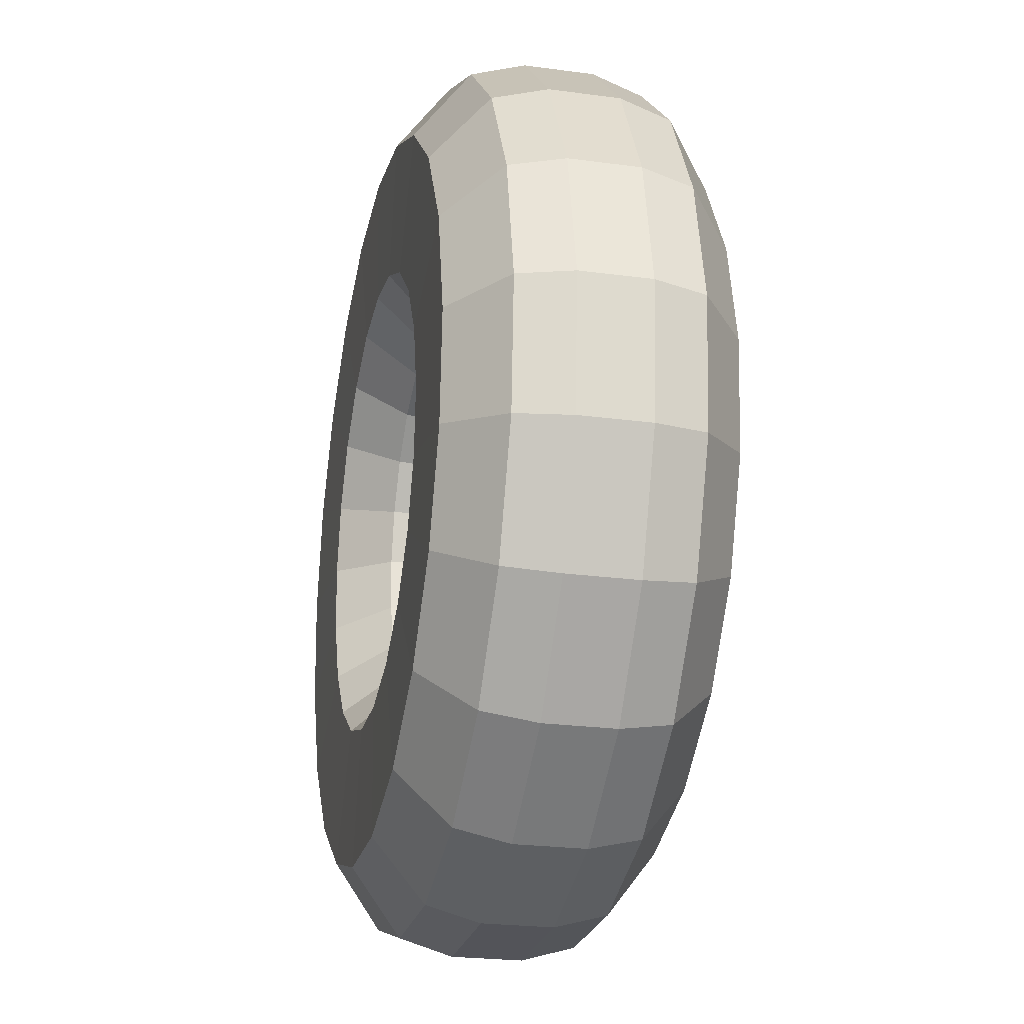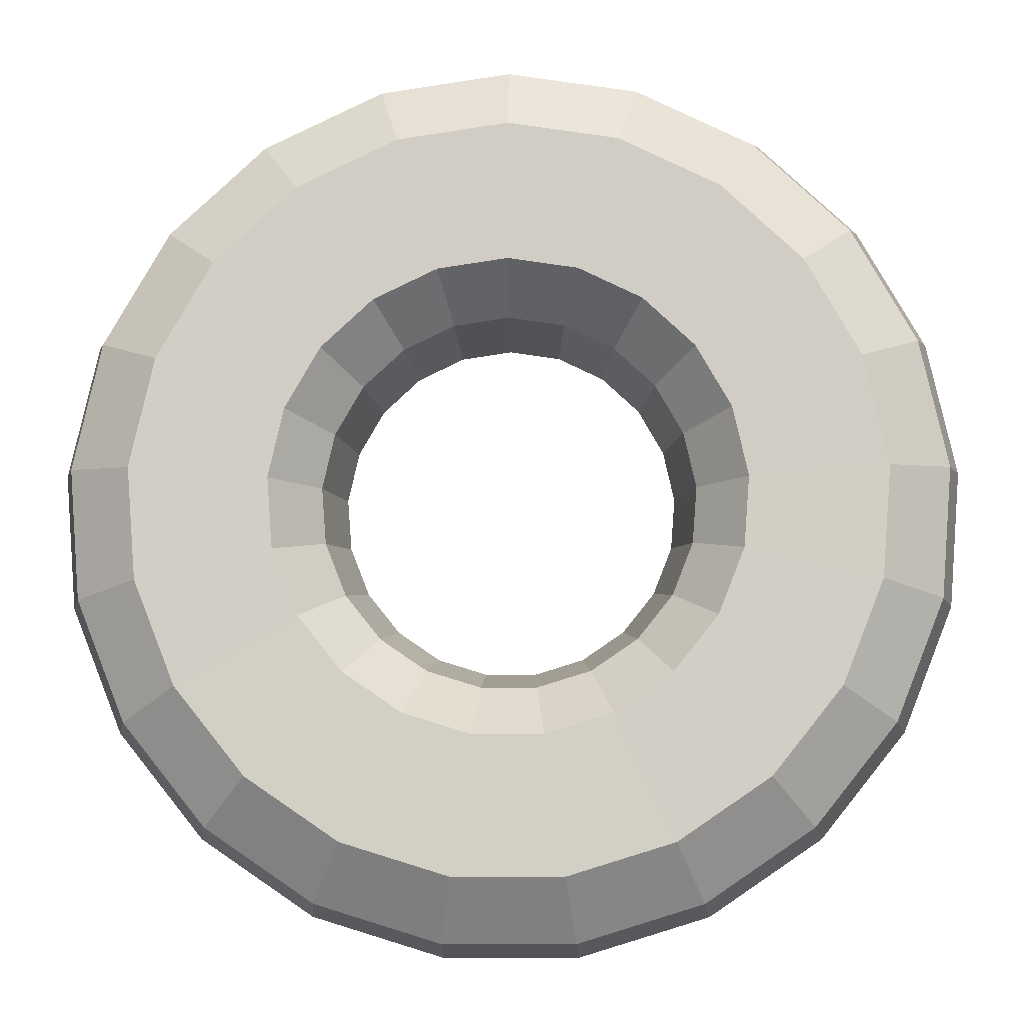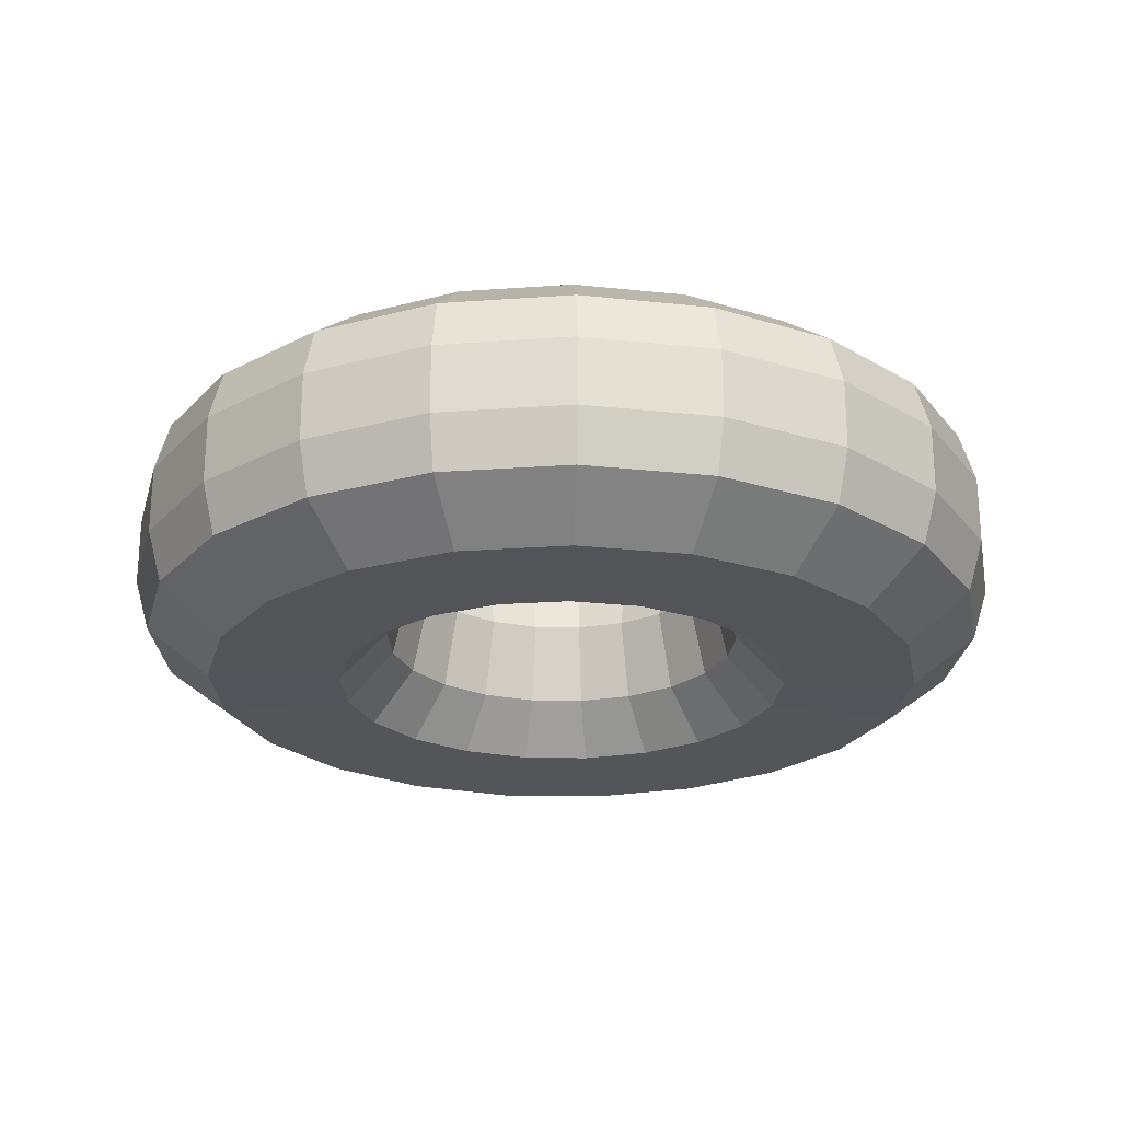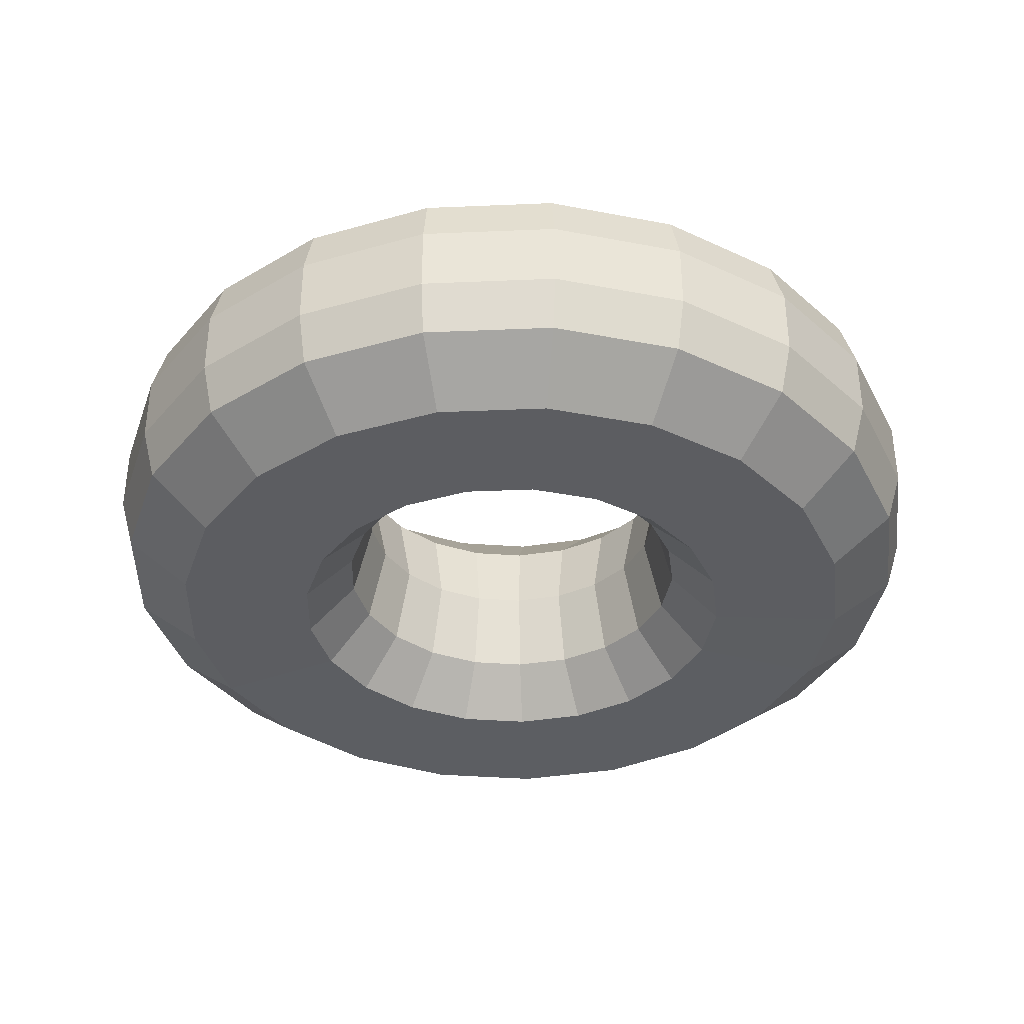
<metadata>
{"format":"obj","ext":"obj","renderer":"f3d","projection":"perspective","resolution":1024,"background":"white","views":[{"elev":-23.7,"azim":77.2,"up":"+Z"},{"elev":-7.8,"azim":1.4,"up":"+Z"},{"elev":-23.7,"azim":49.7,"up":"+Y"},{"elev":-37.1,"azim":11.7,"up":"+Y"}]}
</metadata>
<code>
o Donut3_Torus.002
v 0.000708 -0.03319 0.4306
v 0 -0.0788 0.1774
v 0 -0.1287 0.2236
v 0 -0.1307 0.3536
v 0 -0.0832 0.4163
v 0.1277 -0.03319 0.4114
v 0.05229 -0.0788 0.1695
v 0.0659 -0.1287 0.2136
v 0.1042 -0.1307 0.3379
v 0.1227 -0.0832 0.3978
v 0.2433 -0.03319 0.3557
v 0.09994 -0.0788 0.1466
v 0.1259 -0.1287 0.1847
v 0.1992 -0.1307 0.2922
v 0.2345 -0.0832 0.344
v 0.3375 -0.03319 0.2684
v 0.1387 -0.0788 0.1106
v 0.1748 -0.1287 0.1394
v 0.2765 -0.1307 0.2205
v 0.3255 -0.0832 0.2596
v 0.4017 -0.03319 0.1572
v 0.1651 -0.0788 0.06481
v 0.2081 -0.1287 0.08168
v 0.3292 -0.1307 0.1292
v 0.3876 -0.0832 0.1521
v 0.4302 -0.03319 0.03204
v 0.1769 -0.0788 0.01326
v 0.2229 -0.1287 0.01671
v 0.3527 -0.1307 0.02643
v 0.4152 -0.0832 0.03111
v 0.4206 -0.03319 -0.09599
v 0.173 -0.0788 -0.03948
v 0.218 -0.1287 -0.04975
v 0.3448 -0.1307 -0.07869
v 0.4059 -0.0832 -0.09264
v 0.3737 -0.03319 -0.2155
v 0.1536 -0.0788 -0.08871
v 0.1936 -0.1287 -0.1118
v 0.3063 -0.1307 -0.1768
v 0.3606 -0.0832 -0.2082
v 0.2937 -0.03319 -0.3159
v 0.1207 -0.0788 -0.13
v 0.1521 -0.1287 -0.1639
v 0.2405 -0.1307 -0.2592
v 0.2832 -0.0832 -0.3052
v 0.1876 -0.03319 -0.3882
v 0.07698 -0.0788 -0.1598
v 0.097 -0.1287 -0.2014
v 0.1534 -0.1307 -0.3186
v 0.1806 -0.0832 -0.3751
v 0.0649 -0.03319 -0.4261
v 0.02644 -0.0788 -0.1754
v 0.03332 -0.1287 -0.2211
v 0.05271 -0.1307 -0.3497
v 0.06205 -0.0832 -0.4117
v -0.06349 -0.03319 -0.4261
v -0.02644 -0.0788 -0.1754
v -0.03332 -0.1287 -0.2211
v -0.05271 -0.1307 -0.3497
v -0.06205 -0.0832 -0.4117
v -0.1862 -0.03319 -0.3882
v -0.07698 -0.0788 -0.1598
v -0.097 -0.1287 -0.2014
v -0.1534 -0.1307 -0.3186
v -0.1806 -0.0832 -0.3751
v -0.2923 -0.03319 -0.3159
v -0.1207 -0.0788 -0.13
v -0.1521 -0.1287 -0.1639
v -0.2405 -0.1307 -0.2592
v -0.2832 -0.0832 -0.3052
v -0.3723 -0.03319 -0.2155
v -0.1536 -0.0788 -0.08871
v -0.1936 -0.1287 -0.1118
v -0.3063 -0.1307 -0.1768
v -0.3606 -0.0832 -0.2082
v -0.4192 -0.03319 -0.09599
v -0.173 -0.0788 -0.03948
v -0.218 -0.1287 -0.04975
v -0.3448 -0.1307 -0.07869
v -0.4059 -0.0832 -0.09264
v -0.4288 -0.03319 0.03204
v -0.1769 -0.0788 0.01326
v -0.2229 -0.1287 0.01671
v -0.3527 -0.1307 0.02643
v -0.4152 -0.0832 0.03111
v -0.4002 -0.03319 0.1572
v -0.1651 -0.0788 0.06481
v -0.2081 -0.1287 0.08168
v -0.3292 -0.1307 0.1292
v -0.3876 -0.0832 0.1521
v -0.3361 -0.03319 0.2684
v -0.1387 -0.0788 0.1106
v -0.1748 -0.1287 0.1394
v -0.2765 -0.1307 0.2205
v -0.3255 -0.0832 0.2596
v -0.2419 -0.03319 0.3557
v -0.09994 -0.0788 0.1466
v -0.1259 -0.1287 0.1847
v -0.1992 -0.1307 0.2922
v -0.2345 -0.0832 0.344
v -0.1263 -0.03319 0.4114
v -0.05229 -0.0788 0.1695
v -0.0659 -0.1287 0.2136
v -0.1042 -0.1307 0.3379
v -0.1227 -0.0832 0.3978
v 0.000708 0.03319 0.4306
v 0 0.0788 0.1774
v 0 0.1494 0.2558
v 0 0.1307 0.3536
v 0 0.0832 0.4163
v 0.1277 0.03319 0.4114
v 0.05229 0.0788 0.1695
v 0.07539 0.1494 0.2444
v 0.1042 0.1307 0.3379
v 0.1227 0.0832 0.3978
v 0.2433 0.03319 0.3557
v 0.09994 0.0788 0.1466
v 0.1441 0.1494 0.2113
v 0.1992 0.1307 0.2922
v 0.2345 0.0832 0.344
v 0.3375 0.03319 0.2684
v 0.1387 0.0788 0.1106
v 0.2 0.1494 0.1595
v 0.2765 0.1307 0.2205
v 0.3255 0.0832 0.2596
v 0.4017 0.03319 0.1572
v 0.1651 0.0788 0.06481
v 0.2381 0.1494 0.09345
v 0.3292 0.1307 0.1292
v 0.3876 0.0832 0.1521
v 0.4302 0.03319 0.03204
v 0.1769 0.0788 0.01326
v 0.2551 0.1494 0.01911
v 0.3527 0.1307 0.02643
v 0.4152 0.0832 0.03111
v 0.4206 0.03319 -0.09599
v 0.173 0.0788 -0.03948
v 0.2494 0.1494 -0.05692
v 0.3448 0.1307 -0.07869
v 0.4059 0.0832 -0.09264
v 0.3737 0.03319 -0.2155
v 0.1536 0.0788 -0.08871
v 0.2215 0.1494 -0.1279
v 0.3063 0.1307 -0.1768
v 0.3606 0.0832 -0.2082
v 0.2937 0.03319 -0.3159
v 0.1207 0.0788 -0.13
v 0.174 0.1494 -0.1875
v 0.2405 0.1307 -0.2592
v 0.2832 0.0832 -0.3052
v 0.1876 0.03319 -0.3882
v 0.07698 0.0788 -0.1598
v 0.111 0.1494 -0.2304
v 0.1534 0.1307 -0.3186
v 0.1806 0.0832 -0.3751
v 0.0649 0.03319 -0.4261
v 0.02644 0.0788 -0.1754
v 0.03812 0.1494 -0.2529
v 0.05271 0.1307 -0.3497
v 0.06205 0.0832 -0.4117
v -0.06349 0.03319 -0.4261
v -0.02644 0.0788 -0.1754
v -0.03812 0.1494 -0.2529
v -0.05271 0.1307 -0.3497
v -0.06205 0.0832 -0.4117
v -0.1862 0.03319 -0.3882
v -0.07698 0.0788 -0.1598
v -0.111 0.1494 -0.2304
v -0.1534 0.1307 -0.3186
v -0.1806 0.0832 -0.3751
v -0.2923 0.03319 -0.3159
v -0.1207 0.0788 -0.13
v -0.174 0.1494 -0.1875
v -0.2405 0.1307 -0.2592
v -0.2832 0.0832 -0.3052
v -0.3723 0.03319 -0.2155
v -0.1536 0.0788 -0.08871
v -0.2215 0.1494 -0.1279
v -0.3063 0.1307 -0.1768
v -0.3606 0.0832 -0.2082
v -0.4192 0.03319 -0.09599
v -0.173 0.0788 -0.03948
v -0.2494 0.1494 -0.05692
v -0.3448 0.1307 -0.07869
v -0.4059 0.0832 -0.09264
v -0.4288 0.03319 0.03204
v -0.1769 0.0788 0.01326
v -0.2551 0.1494 0.01911
v -0.3527 0.1307 0.02643
v -0.4152 0.0832 0.03111
v -0.4002 0.03319 0.1572
v -0.1651 0.0788 0.06481
v -0.2381 0.1494 0.09345
v -0.3292 0.1307 0.1292
v -0.3876 0.0832 0.1521
v -0.3361 0.03319 0.2684
v -0.1387 0.0788 0.1106
v -0.2 0.1494 0.1595
v -0.2765 0.1307 0.2205
v -0.3255 0.0832 0.2596
v -0.2419 0.03319 0.3557
v -0.09994 0.0788 0.1466
v -0.1441 0.1494 0.2113
v -0.1992 0.1307 0.2922
v -0.2345 0.0832 0.344
v -0.1263 0.03319 0.4114
v -0.05229 0.0788 0.1695
v -0.07539 0.1494 0.2444
v -0.1042 0.1307 0.3379
v -0.1227 0.0832 0.3978
v 0.000708 0 0.4306
v 0 -0 0.1598
v 0.1277 0 0.4114
v 0.04709 -0 0.1527
v 0.2433 0 0.3557
v 0.08999 -0 0.132
v 0.3375 0 0.2684
v 0.1249 -0 0.0996
v 0.4017 0 0.1572
v 0.1487 -0 0.05836
v 0.4302 0 0.03204
v 0.1593 -0 0.01194
v 0.4206 0 -0.09599
v 0.1557 -0 -0.03555
v 0.3737 0 -0.2155
v 0.1383 -0 -0.07988
v 0.2937 0 -0.3159
v 0.1087 -0 -0.1171
v 0.1876 0 -0.3882
v 0.06931 -0 -0.1439
v 0.0649 0 -0.4261
v 0.02381 -0 -0.158
v -0.06349 0 -0.4261
v -0.02381 -0 -0.158
v -0.1862 0 -0.3882
v -0.06931 -0 -0.1439
v -0.2923 0 -0.3159
v -0.1087 -0 -0.1171
v -0.3723 0 -0.2155
v -0.1383 -0 -0.07988
v -0.4192 0 -0.09599
v -0.1557 -0 -0.03555
v -0.4288 0 0.03204
v -0.1593 -0 0.01194
v -0.4002 0 0.1572
v -0.1487 -0 0.05836
v -0.3361 0 0.2684
v -0.1249 -0 0.0996
v -0.2419 0 0.3557
v -0.08999 -0 0.132
v -0.1263 0 0.4114
v -0.04709 -0 0.1527
f 7 3 2
f 3 9 4
f 4 10 5
f 10 1 5
f 12 8 7
f 13 9 8
f 9 15 10
f 15 6 10
f 17 13 12
f 18 14 13
f 19 15 14
f 20 11 15
f 22 18 17
f 18 24 19
f 24 20 19
f 25 16 20
f 27 23 22
f 23 29 24
f 29 25 24
f 30 21 25
f 32 28 27
f 33 29 28
f 29 35 30
f 35 26 30
f 37 33 32
f 33 39 34
f 39 35 34
f 35 36 31
f 42 38 37
f 38 44 39
f 44 40 39
f 40 41 36
f 47 43 42
f 48 44 43
f 49 45 44
f 45 46 41
f 52 48 47
f 53 49 48
f 54 50 49
f 50 51 46
f 57 53 52
f 53 59 54
f 59 55 54
f 55 56 51
f 62 58 57
f 63 59 58
f 64 60 59
f 60 61 56
f 62 68 63
f 68 64 63
f 69 65 64
f 65 66 61
f 72 68 67
f 73 69 68
f 74 70 69
f 70 71 66
f 77 73 72
f 78 74 73
f 74 80 75
f 75 76 71
f 82 78 77
f 83 79 78
f 84 80 79
f 80 81 76
f 82 88 83
f 88 84 83
f 84 90 85
f 90 81 85
f 92 88 87
f 93 89 88
f 94 90 89
f 95 86 90
f 92 98 93
f 98 94 93
f 99 95 94
f 100 91 95
f 102 98 97
f 98 104 99
f 104 100 99
f 105 96 100
f 102 3 103
f 3 104 103
f 4 105 104
f 5 101 105
f 27 224 32
f 76 239 71
f 41 225 36
f 96 247 91
f 77 240 242
f 21 217 16
f 92 250 97
f 77 244 82
f 17 220 22
f 36 223 31
f 51 229 46
f 1 251 101
f 22 222 27
f 2 214 7
f 31 221 26
f 16 215 11
f 11 213 6
f 32 226 37
f 82 246 87
f 46 227 41
f 62 234 236
f 91 245 86
f 92 246 248
f 52 234 57
f 42 230 47
f 71 237 66
f 26 219 21
f 56 231 51
f 7 216 12
f 97 252 102
f 37 228 42
f 66 235 61
f 102 212 2
f 61 233 56
f 6 211 1
f 47 232 52
f 101 249 96
f 81 241 76
f 12 218 17
f 62 238 67
f 86 243 81
f 67 240 72
f 108 112 107
f 109 113 108
f 109 115 114
f 106 115 110
f 113 117 112
f 114 118 113
f 114 120 119
f 111 120 115
f 118 122 117
f 119 123 118
f 120 124 119
f 116 125 120
f 123 127 122
f 123 129 128
f 125 129 124
f 121 130 125
f 127 133 132
f 128 134 133
f 130 134 129
f 126 135 130
f 133 137 132
f 133 139 138
f 135 139 134
f 131 140 135
f 137 143 142
f 138 144 143
f 140 144 139
f 140 141 145
f 143 147 142
f 144 148 143
f 145 149 144
f 145 146 150
f 148 152 147
f 148 154 153
f 150 154 149
f 150 151 155
f 153 157 152
f 153 159 158
f 155 159 154
f 155 156 160
f 158 162 157
f 158 164 163
f 159 165 164
f 160 161 165
f 162 168 167
f 163 169 168
f 165 169 164
f 165 166 170
f 168 172 167
f 169 173 168
f 170 174 169
f 170 171 175
f 173 177 172
f 174 178 173
f 175 179 174
f 175 176 180
f 178 182 177
f 179 183 178
f 179 185 184
f 180 181 185
f 183 187 182
f 184 188 183
f 185 189 184
f 185 186 190
f 187 193 192
f 188 194 193
f 189 195 194
f 186 195 190
f 193 197 192
f 194 198 193
f 195 199 194
f 191 200 195
f 198 202 197
f 198 204 203
f 200 204 199
f 196 205 200
f 202 208 207
f 203 209 208
f 205 209 204
f 201 210 205
f 208 107 207
f 208 109 108
f 210 109 209
f 206 110 210
f 224 132 137
f 239 181 176
f 225 146 141
f 247 201 196
f 242 177 182
f 217 126 121
f 250 197 202
f 244 182 187
f 220 122 127
f 223 141 136
f 229 156 151
f 251 106 206
f 222 127 132
f 214 107 112
f 221 136 131
f 215 121 116
f 213 116 111
f 226 137 142
f 246 187 192
f 227 151 146
f 167 234 162
f 245 196 191
f 197 246 192
f 234 157 162
f 152 228 147
f 237 176 171
f 219 131 126
f 231 161 156
f 216 112 117
f 252 202 207
f 228 142 147
f 235 171 166
f 212 207 107
f 233 166 161
f 211 111 106
f 232 152 157
f 249 206 201
f 241 186 181
f 218 117 122
f 238 167 172
f 243 191 186
f 240 172 177
f 7 8 3
f 3 8 9
f 4 9 10
f 10 6 1
f 12 13 8
f 13 14 9
f 9 14 15
f 15 11 6
f 17 18 13
f 18 19 14
f 19 20 15
f 20 16 11
f 22 23 18
f 18 23 24
f 24 25 20
f 25 21 16
f 27 28 23
f 23 28 29
f 29 30 25
f 30 26 21
f 32 33 28
f 33 34 29
f 29 34 35
f 35 31 26
f 37 38 33
f 33 38 39
f 39 40 35
f 35 40 36
f 42 43 38
f 38 43 44
f 44 45 40
f 40 45 41
f 47 48 43
f 48 49 44
f 49 50 45
f 45 50 46
f 52 53 48
f 53 54 49
f 54 55 50
f 50 55 51
f 57 58 53
f 53 58 59
f 59 60 55
f 55 60 56
f 62 63 58
f 63 64 59
f 64 65 60
f 60 65 61
f 62 67 68
f 68 69 64
f 69 70 65
f 65 70 66
f 72 73 68
f 73 74 69
f 74 75 70
f 70 75 71
f 77 78 73
f 78 79 74
f 74 79 80
f 75 80 76
f 82 83 78
f 83 84 79
f 84 85 80
f 80 85 81
f 82 87 88
f 88 89 84
f 84 89 90
f 90 86 81
f 92 93 88
f 93 94 89
f 94 95 90
f 95 91 86
f 92 97 98
f 98 99 94
f 99 100 95
f 100 96 91
f 102 103 98
f 98 103 104
f 104 105 100
f 105 101 96
f 102 2 3
f 3 4 104
f 4 5 105
f 5 1 101
f 27 222 224
f 76 241 239
f 41 227 225
f 96 249 247
f 77 72 240
f 21 219 217
f 92 248 250
f 77 242 244
f 17 218 220
f 36 225 223
f 51 231 229
f 1 211 251
f 22 220 222
f 2 212 214
f 31 223 221
f 16 217 215
f 11 215 213
f 32 224 226
f 82 244 246
f 46 229 227
f 62 57 234
f 91 247 245
f 92 87 246
f 52 232 234
f 42 228 230
f 71 239 237
f 26 221 219
f 56 233 231
f 7 214 216
f 97 250 252
f 37 226 228
f 66 237 235
f 102 252 212
f 61 235 233
f 6 213 211
f 47 230 232
f 101 251 249
f 81 243 241
f 12 216 218
f 62 236 238
f 86 245 243
f 67 238 240
f 108 113 112
f 109 114 113
f 109 110 115
f 106 111 115
f 113 118 117
f 114 119 118
f 114 115 120
f 111 116 120
f 118 123 122
f 119 124 123
f 120 125 124
f 116 121 125
f 123 128 127
f 123 124 129
f 125 130 129
f 121 126 130
f 127 128 133
f 128 129 134
f 130 135 134
f 126 131 135
f 133 138 137
f 133 134 139
f 135 140 139
f 131 136 140
f 137 138 143
f 138 139 144
f 140 145 144
f 140 136 141
f 143 148 147
f 144 149 148
f 145 150 149
f 145 141 146
f 148 153 152
f 148 149 154
f 150 155 154
f 150 146 151
f 153 158 157
f 153 154 159
f 155 160 159
f 155 151 156
f 158 163 162
f 158 159 164
f 159 160 165
f 160 156 161
f 162 163 168
f 163 164 169
f 165 170 169
f 165 161 166
f 168 173 172
f 169 174 173
f 170 175 174
f 170 166 171
f 173 178 177
f 174 179 178
f 175 180 179
f 175 171 176
f 178 183 182
f 179 184 183
f 179 180 185
f 180 176 181
f 183 188 187
f 184 189 188
f 185 190 189
f 185 181 186
f 187 188 193
f 188 189 194
f 189 190 195
f 186 191 195
f 193 198 197
f 194 199 198
f 195 200 199
f 191 196 200
f 198 203 202
f 198 199 204
f 200 205 204
f 196 201 205
f 202 203 208
f 203 204 209
f 205 210 209
f 201 206 210
f 208 108 107
f 208 209 109
f 210 110 109
f 206 106 110
f 224 222 132
f 239 241 181
f 225 227 146
f 247 249 201
f 242 240 177
f 217 219 126
f 250 248 197
f 244 242 182
f 220 218 122
f 223 225 141
f 229 231 156
f 251 211 106
f 222 220 127
f 214 212 107
f 221 223 136
f 215 217 121
f 213 215 116
f 226 224 137
f 246 244 187
f 227 229 151
f 167 236 234
f 245 247 196
f 197 248 246
f 234 232 157
f 152 230 228
f 237 239 176
f 219 221 131
f 231 233 161
f 216 214 112
f 252 250 202
f 228 226 142
f 235 237 171
f 212 252 207
f 233 235 166
f 211 213 111
f 232 230 152
f 249 251 206
f 241 243 186
f 218 216 117
f 238 236 167
f 243 245 191
f 240 238 172

</code>
